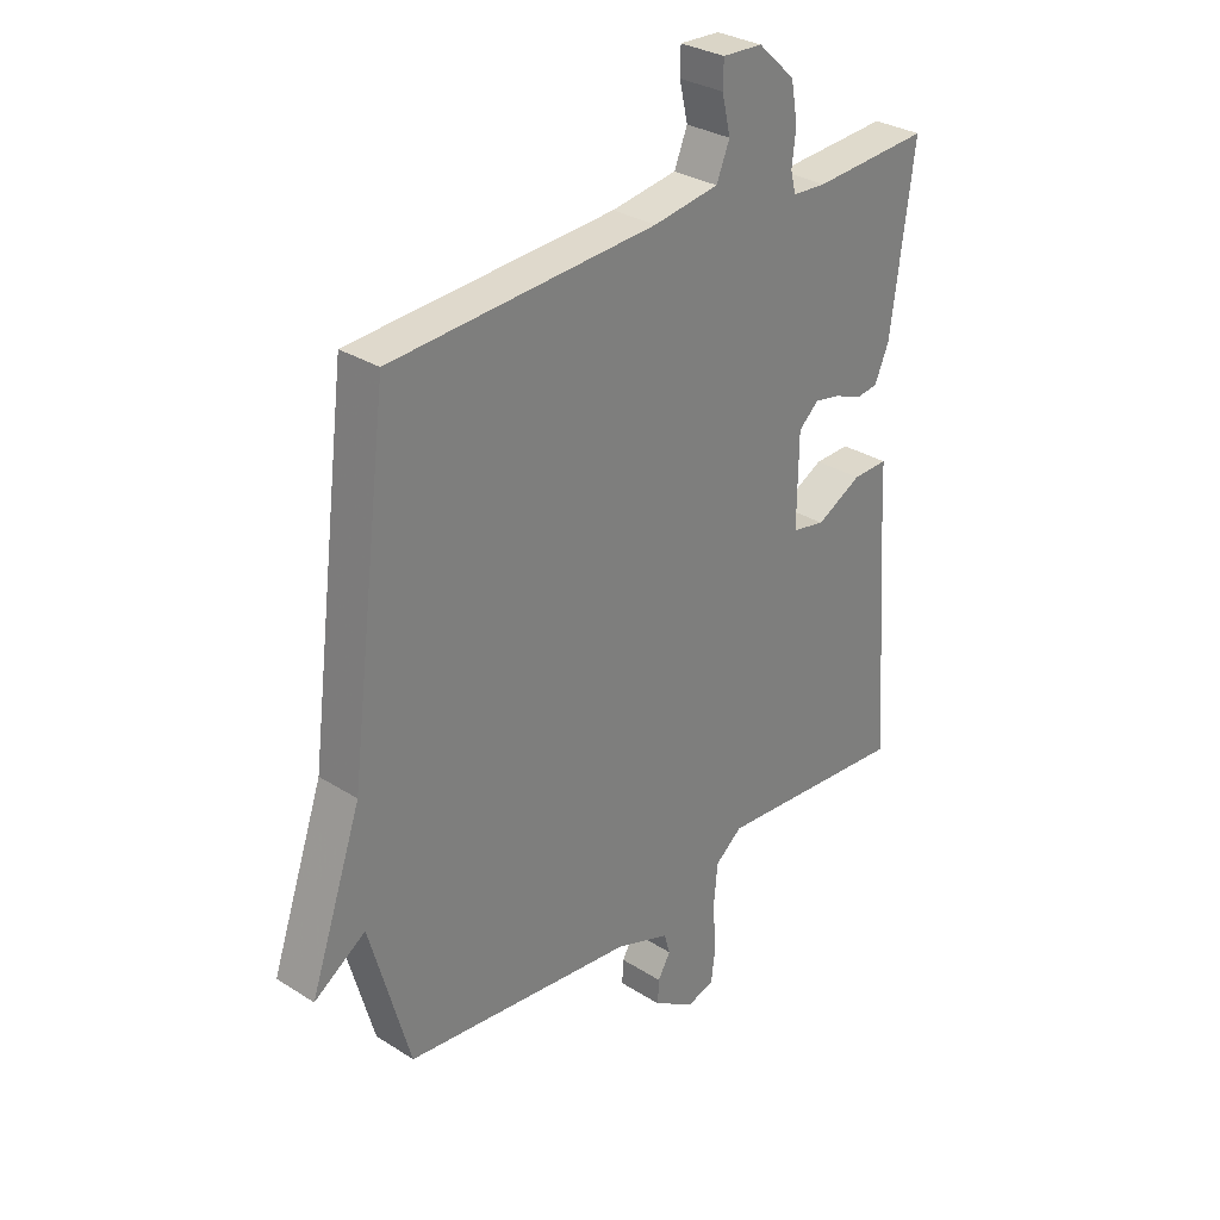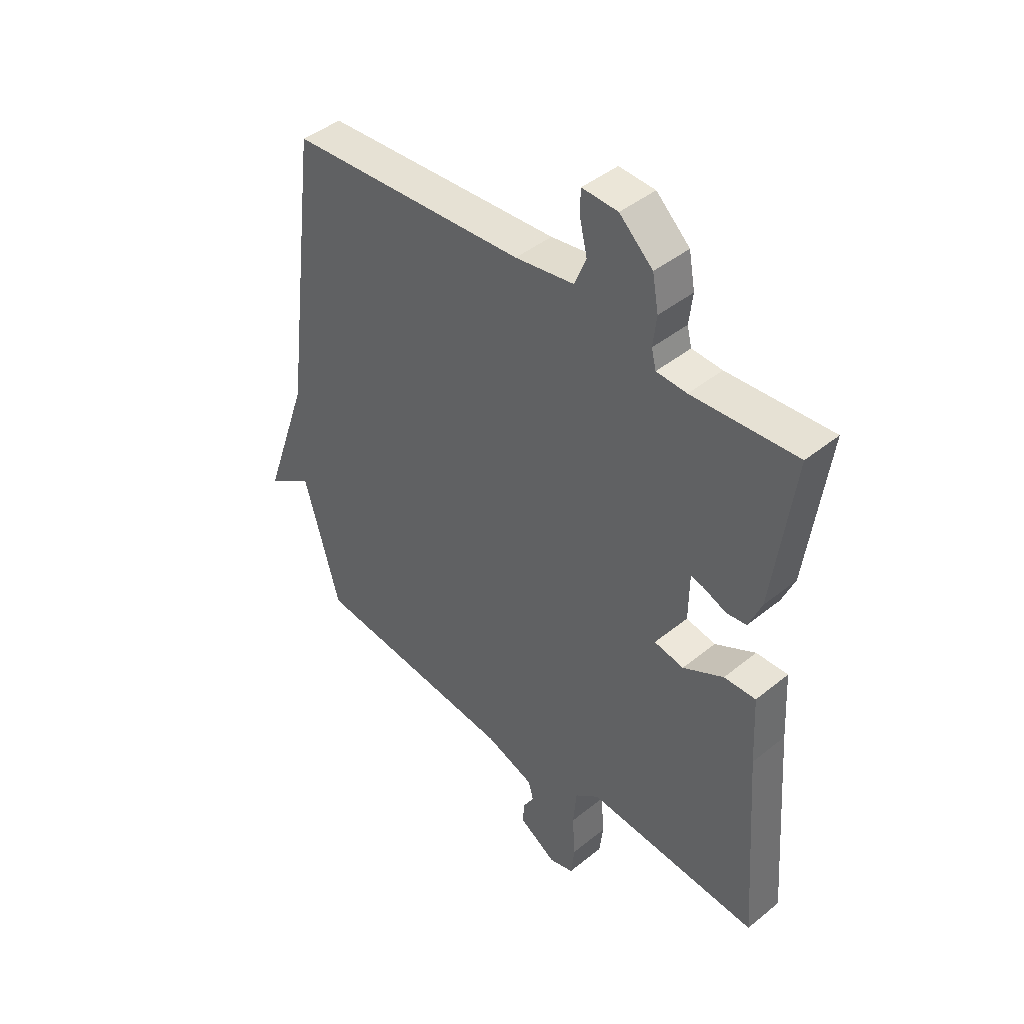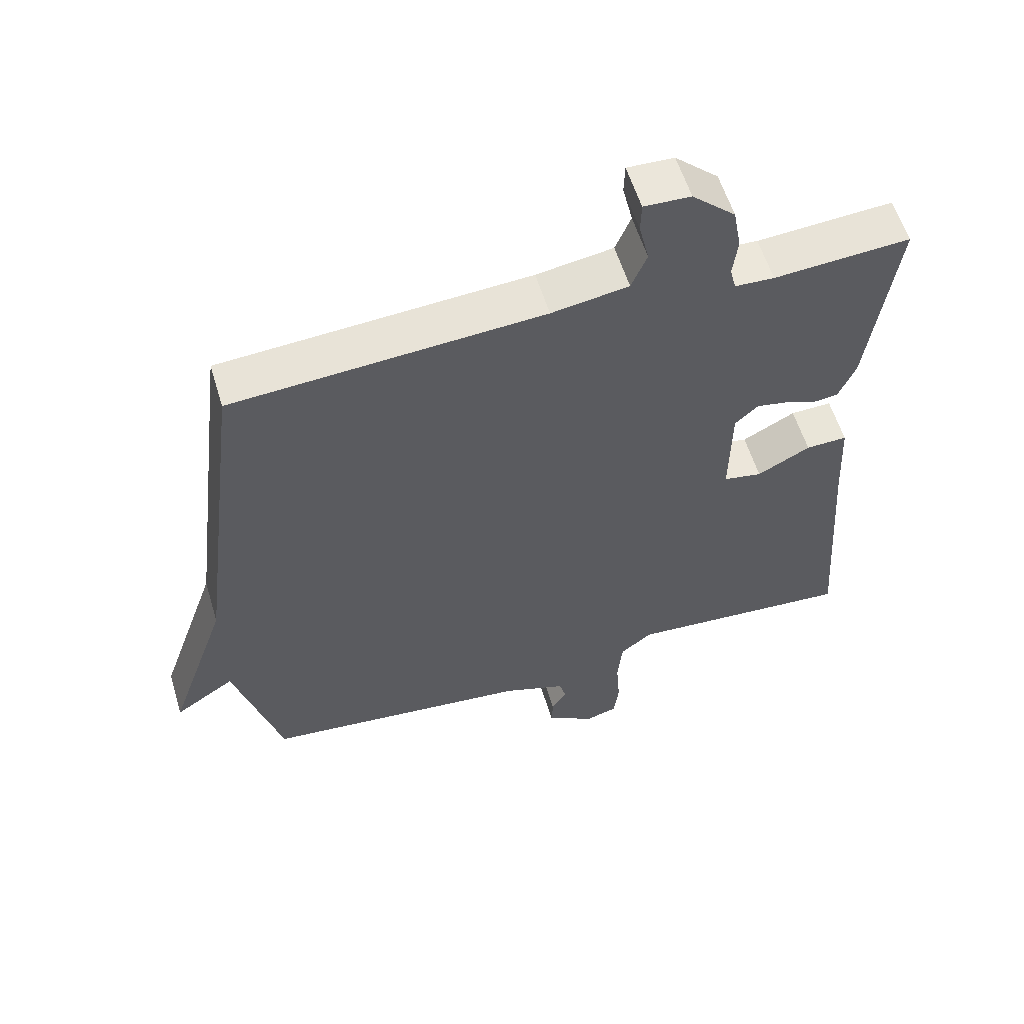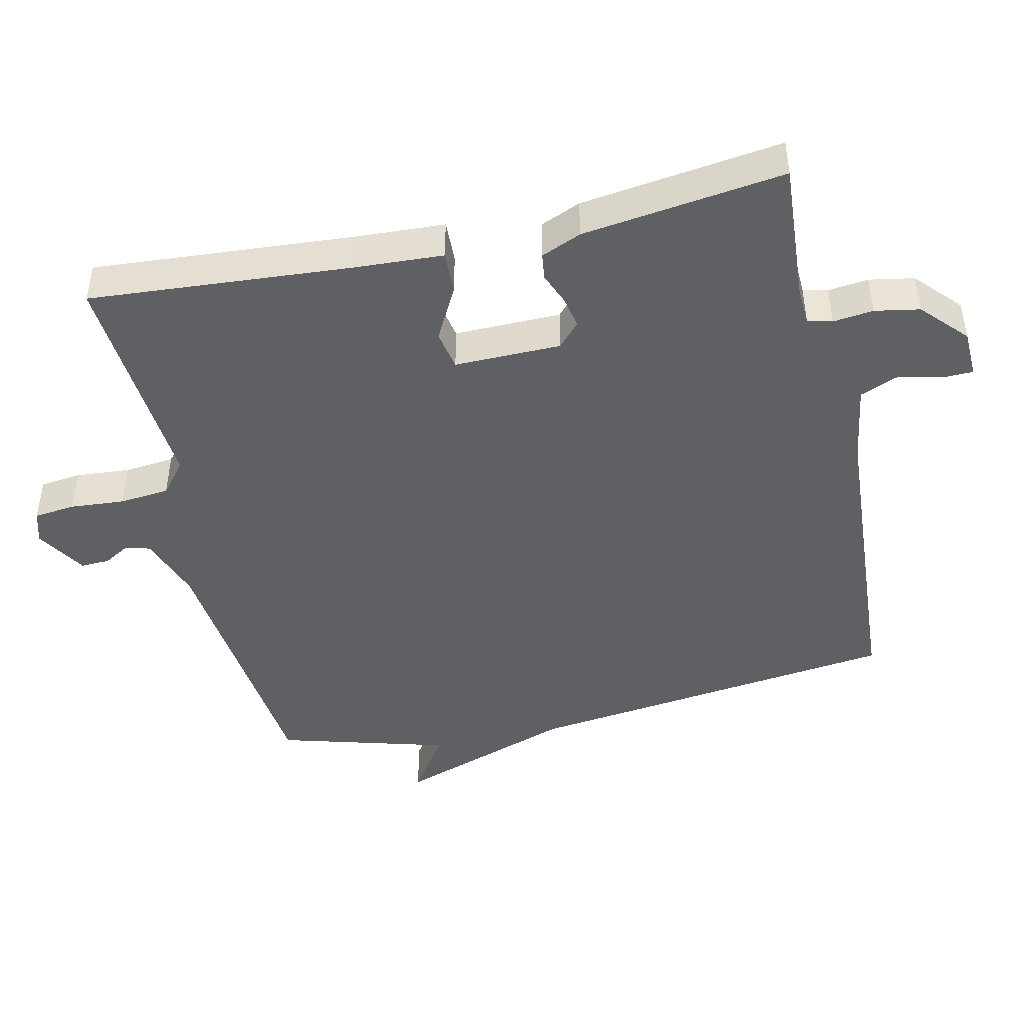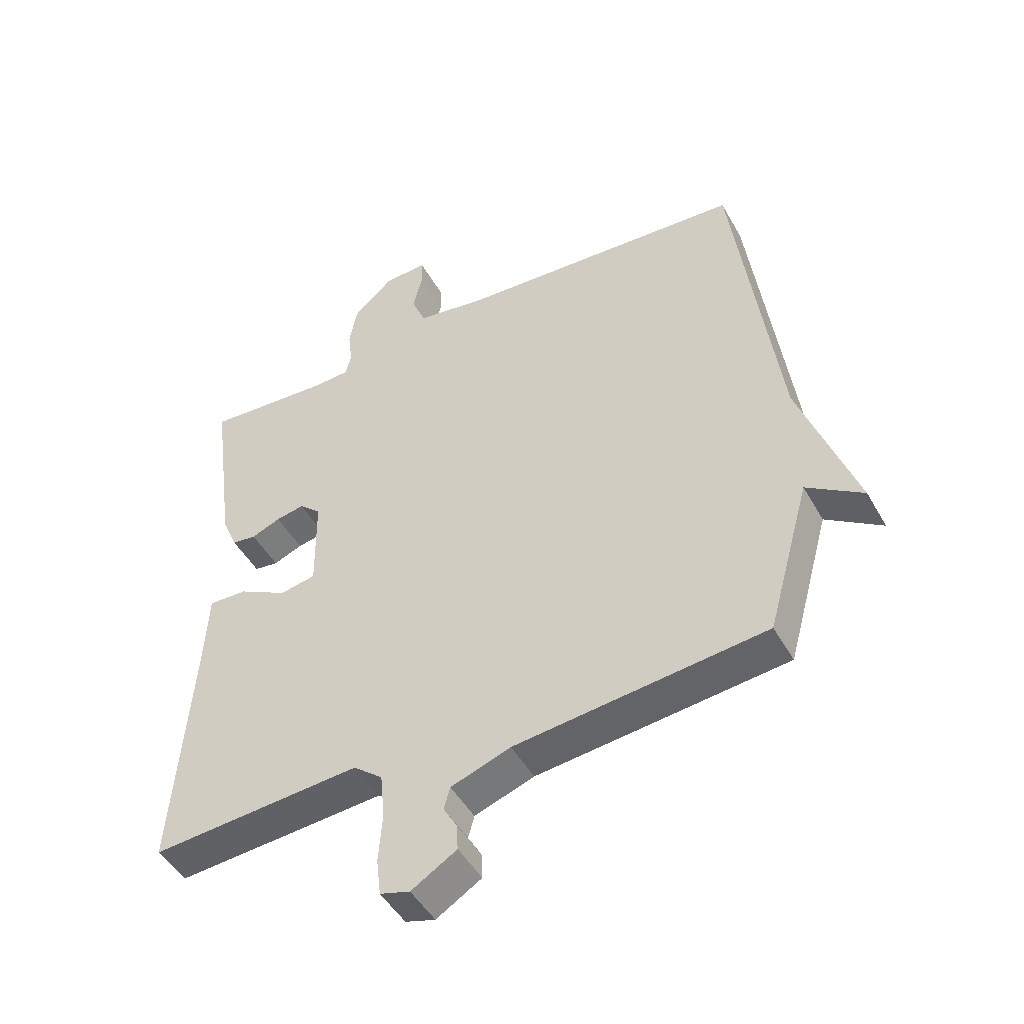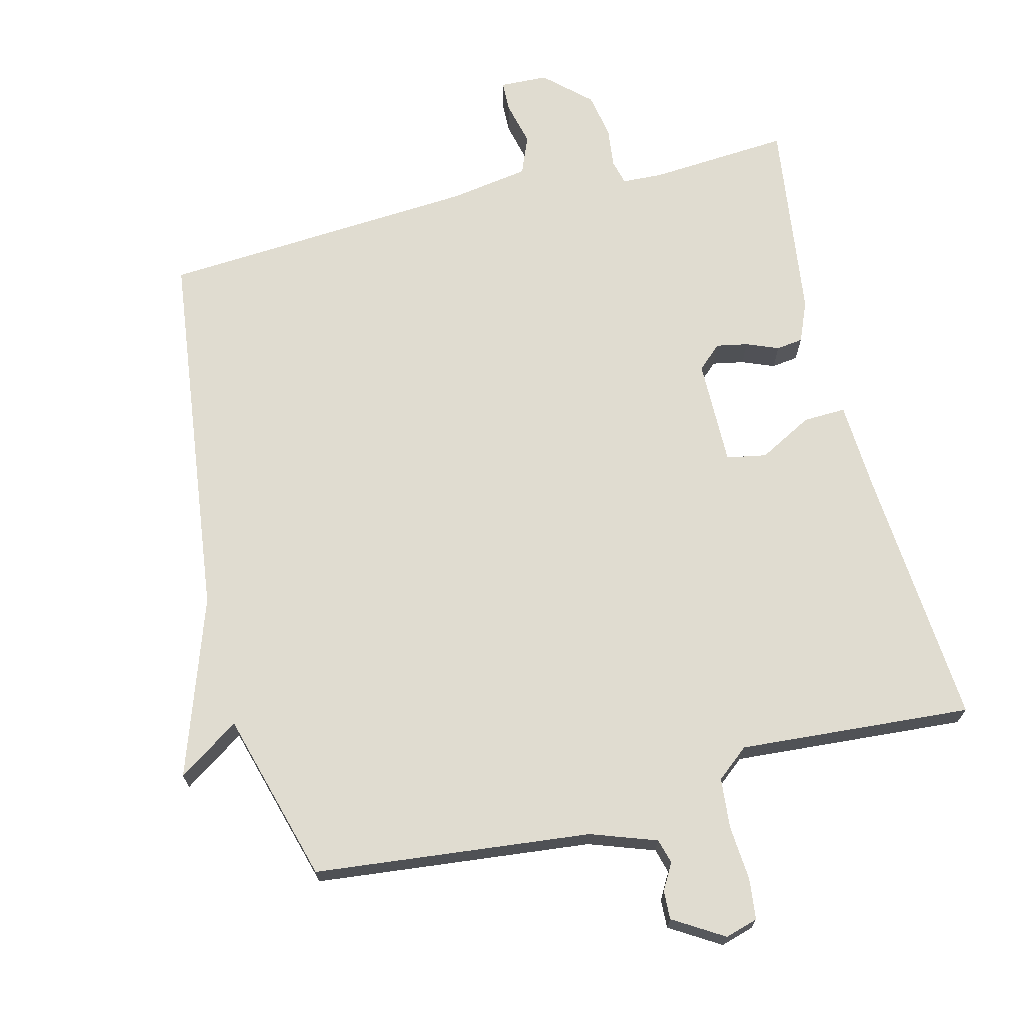
<metadata>
{"format":"obj","ext":"obj","renderer":"f3d","projection":"perspective","resolution":1024,"background":"white","views":[{"elev":30.5,"azim":132.5,"up":"+Z"},{"elev":43.5,"azim":-133.6,"up":"+Z"},{"elev":57.7,"azim":163.2,"up":"+Z"},{"elev":-45.2,"azim":-77.4,"up":"+Y"},{"elev":-47.8,"azim":28.3,"up":"+Z"},{"elev":69.7,"azim":165.8,"up":"+Y"}]}
</metadata>
<code>
v -0.5 0.07 -0.5
v -0.472 0.07 -0.119
v -0.465 0.07 0.013
v -0.403 0.07 0.011
v -0.324 0.07 -0.031
v -0.266 0.07 -0.02
v -0.268 0.07 0.136
v -0.303 0.07 0.168
v -0.349 0.07 0.159
v -0.396 0.07 0.14
v -0.435 0.07 0.145
v -0.46 0.07 0.204
v -0.5 0.07 0.5
v -0.296 0.07 0.486
v -0.237 0.07 0.489
v -0.228 0.07 0.525
v -0.235 0.07 0.584
v -0.223 0.07 0.65
v -0.158 0.07 0.71
v -0.088 0.07 0.713
v -0.087 0.07 0.668
v -0.102 0.07 0.604
v -0.079 0.07 0.548
v 0.036 0.07 0.53
v 0.5 0.07 0.5
v 0.57 0.07 -0.051
v 0.66 0.07 -0.311
v 0.57 0.07 -0.251
v 0.5 0.07 -0.5
v 0.097 0.07 -0.544
v 0.001 0.07 -0.578
v -0.009 0.07 -0.614
v 0.013 0.07 -0.652
v 0.015 0.07 -0.694
v -0.058 0.07 -0.739
v -0.106 0.07 -0.725
v -0.113 0.07 -0.665
v -0.107 0.07 -0.585
v -0.114 0.07 -0.512
v -0.161 0.07 -0.474
v -0.5 0 -0.5
v -0.472 0 -0.119
v -0.465 0 0.013
v -0.403 0 0.011
v -0.324 0 -0.031
v -0.266 0 -0.02
v -0.268 0 0.136
v -0.303 0 0.168
v -0.349 0 0.159
v -0.396 0 0.14
v -0.435 0 0.145
v -0.46 0 0.204
v -0.5 0 0.5
v -0.296 0 0.486
v -0.237 0 0.489
v -0.228 0 0.525
v -0.235 0 0.584
v -0.223 0 0.65
v -0.158 0 0.71
v -0.088 0 0.713
v -0.087 0 0.668
v -0.102 0 0.604
v -0.079 0 0.548
v 0.036 0 0.53
v 0.5 0 0.5
v 0.57 0 -0.051
v 0.66 0 -0.311
v 0.57 0 -0.251
v 0.5 0 -0.5
v 0.097 0 -0.544
v 0.001 0 -0.578
v -0.009 0 -0.614
v 0.013 0 -0.652
v 0.015 0 -0.694
v -0.058 0 -0.739
v -0.106 0 -0.725
v -0.113 0 -0.665
v -0.107 0 -0.585
v -0.114 0 -0.512
v -0.161 0 -0.474
f 36 37 38
f 35 36 38
f 34 35 38
f 33 34 38
f 32 33 38
f 31 32 38 39
f 30 31 39 40
f 28 29 30 40
f 26 27 28
f 28 40 1
f 26 28 1
f 25 26 1
f 24 25 1
f 20 21 22
f 19 20 22
f 18 19 22
f 17 18 22
f 16 17 22
f 15 16 22 23
f 12 13 14
f 11 12 14
f 10 11 14
f 9 10 14
f 8 9 14 15
f 15 23 24
f 8 15 24
f 7 8 24
f 2 3 4 5
f 2 5 6
f 1 2 6
f 24 1 6
f 6 7 24
f 78 77 76
f 78 76 75
f 78 75 74
f 78 74 73
f 78 73 72
f 79 78 72 71
f 80 79 71 70
f 80 70 69 68
f 68 67 66
f 41 80 68
f 41 68 66
f 41 66 65
f 41 65 64
f 62 61 60
f 62 60 59
f 62 59 58
f 62 58 57
f 62 57 56
f 63 62 56 55
f 54 53 52
f 54 52 51
f 54 51 50
f 54 50 49
f 55 54 49 48
f 64 63 55
f 64 55 48
f 64 48 47
f 45 44 43 42
f 46 45 42
f 46 42 41
f 46 41 64
f 64 47 46
f 1 41 42 2
f 2 42 43 3
f 3 43 44 4
f 4 44 45 5
f 5 45 46 6
f 6 46 47 7
f 7 47 48 8
f 8 48 49 9
f 9 49 50 10
f 10 50 51 11
f 11 51 52 12
f 12 52 53 13
f 13 53 54 14
f 14 54 55 15
f 15 55 56 16
f 16 56 57 17
f 17 57 58 18
f 18 58 59 19
f 19 59 60 20
f 20 60 61 21
f 21 61 62 22
f 22 62 63 23
f 23 63 64 24
f 24 64 65 25
f 25 65 66 26
f 26 66 67 27
f 27 67 68 28
f 28 68 69 29
f 29 69 70 30
f 30 70 71 31
f 31 71 72 32
f 32 72 73 33
f 33 73 74 34
f 34 74 75 35
f 35 75 76 36
f 36 76 77 37
f 37 77 78 38
f 38 78 79 39
f 39 79 80 40
f 40 80 41 1

</code>
